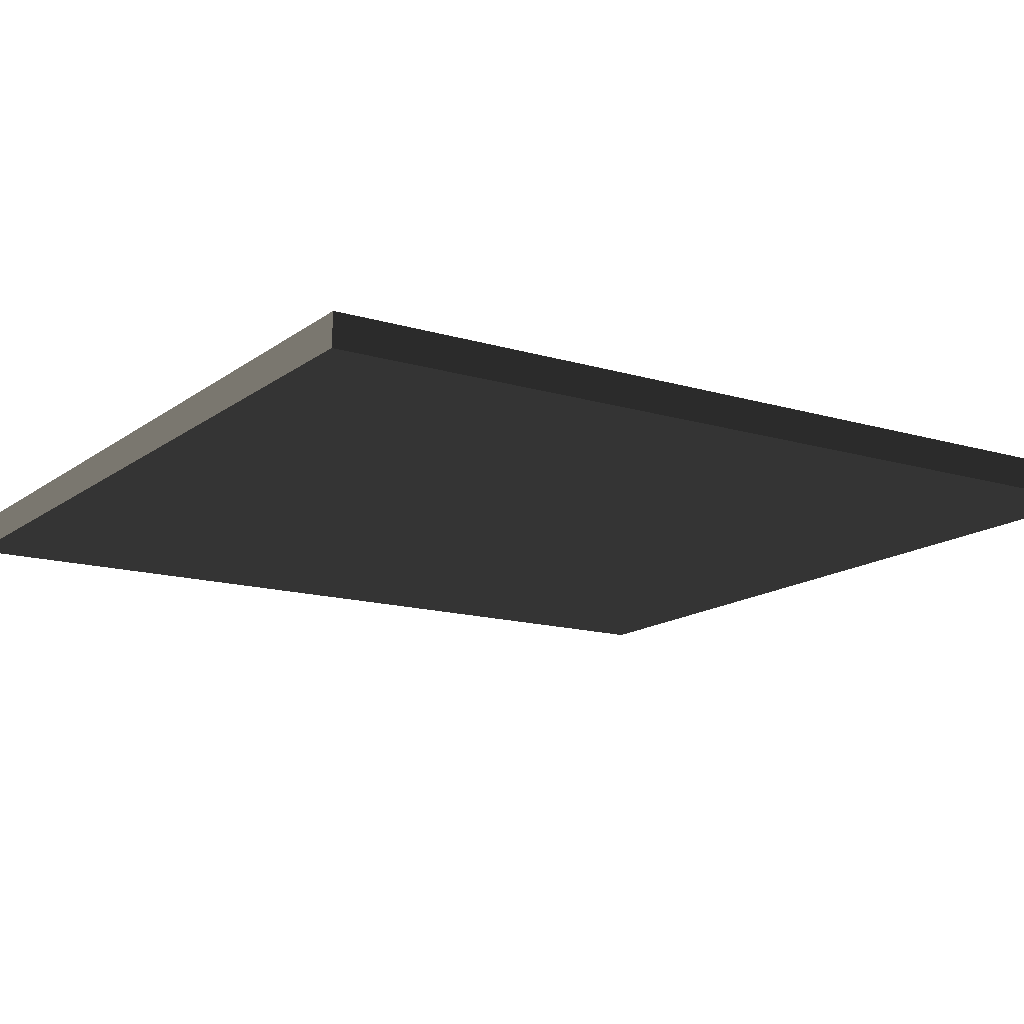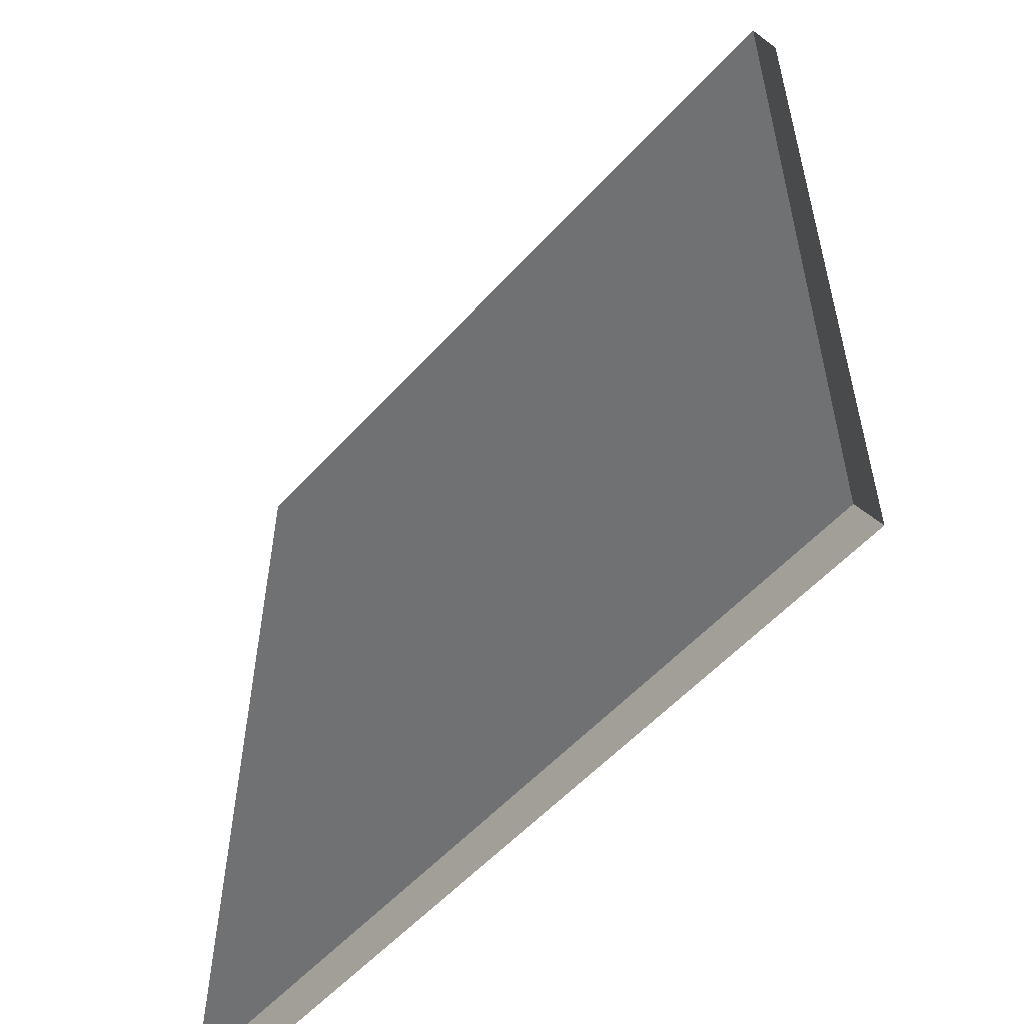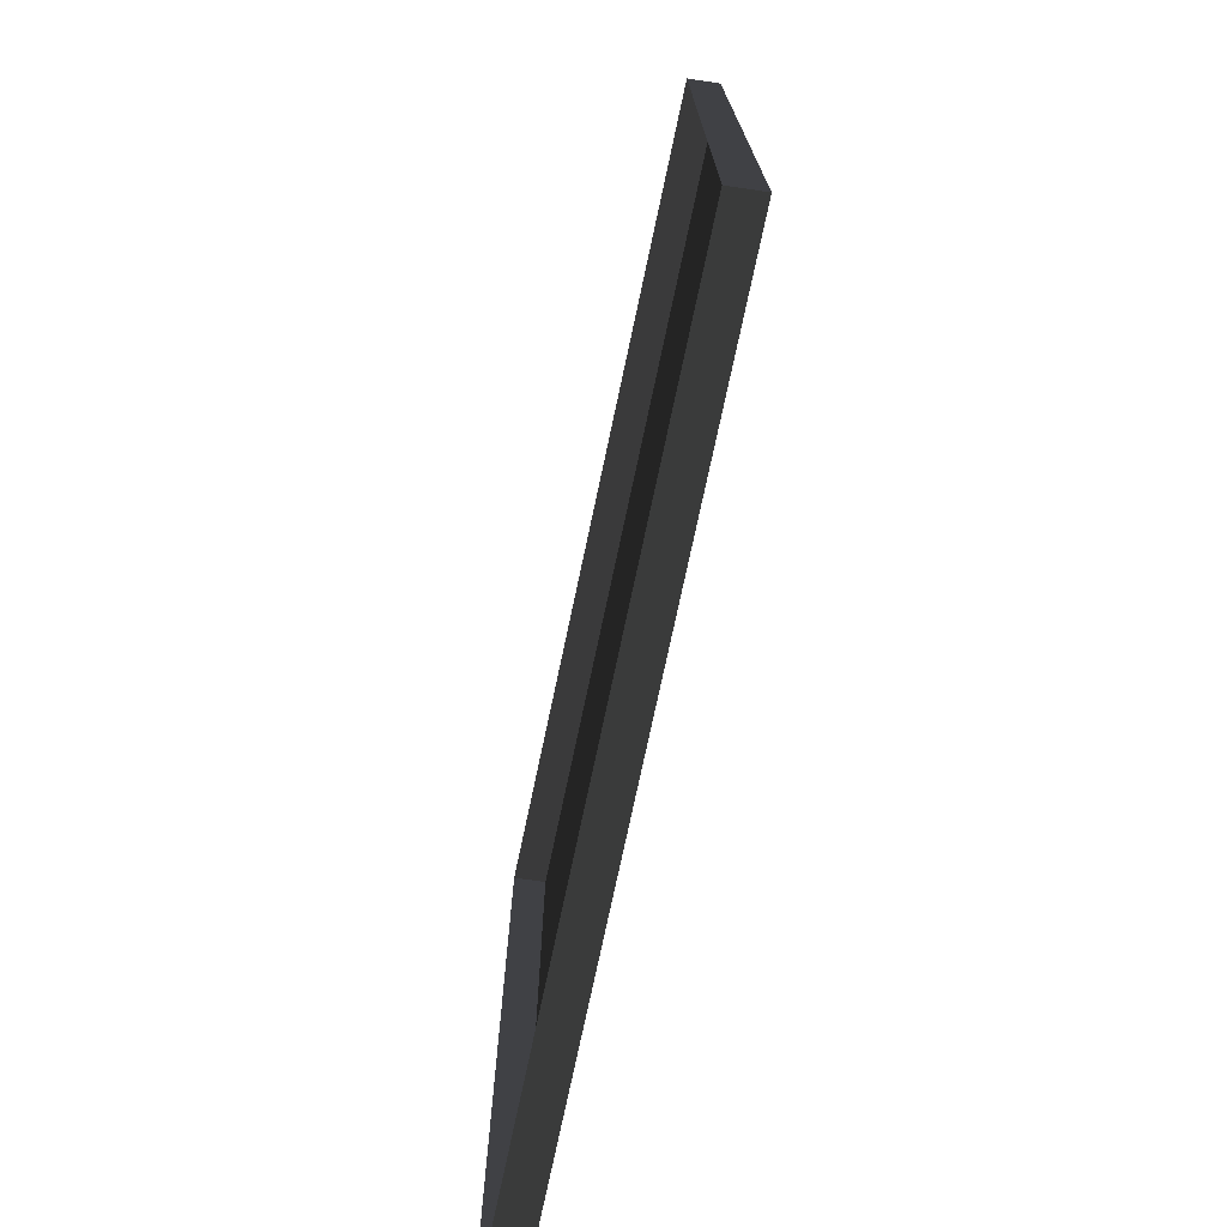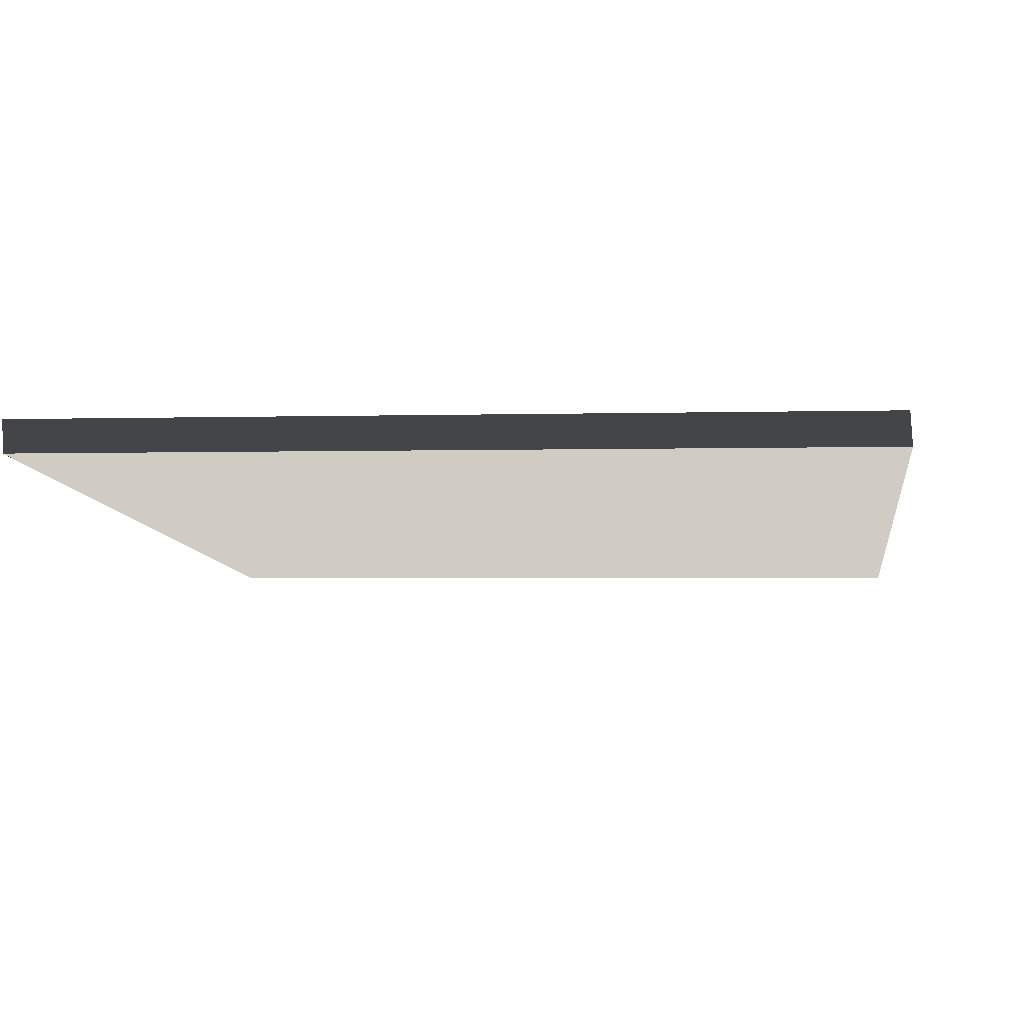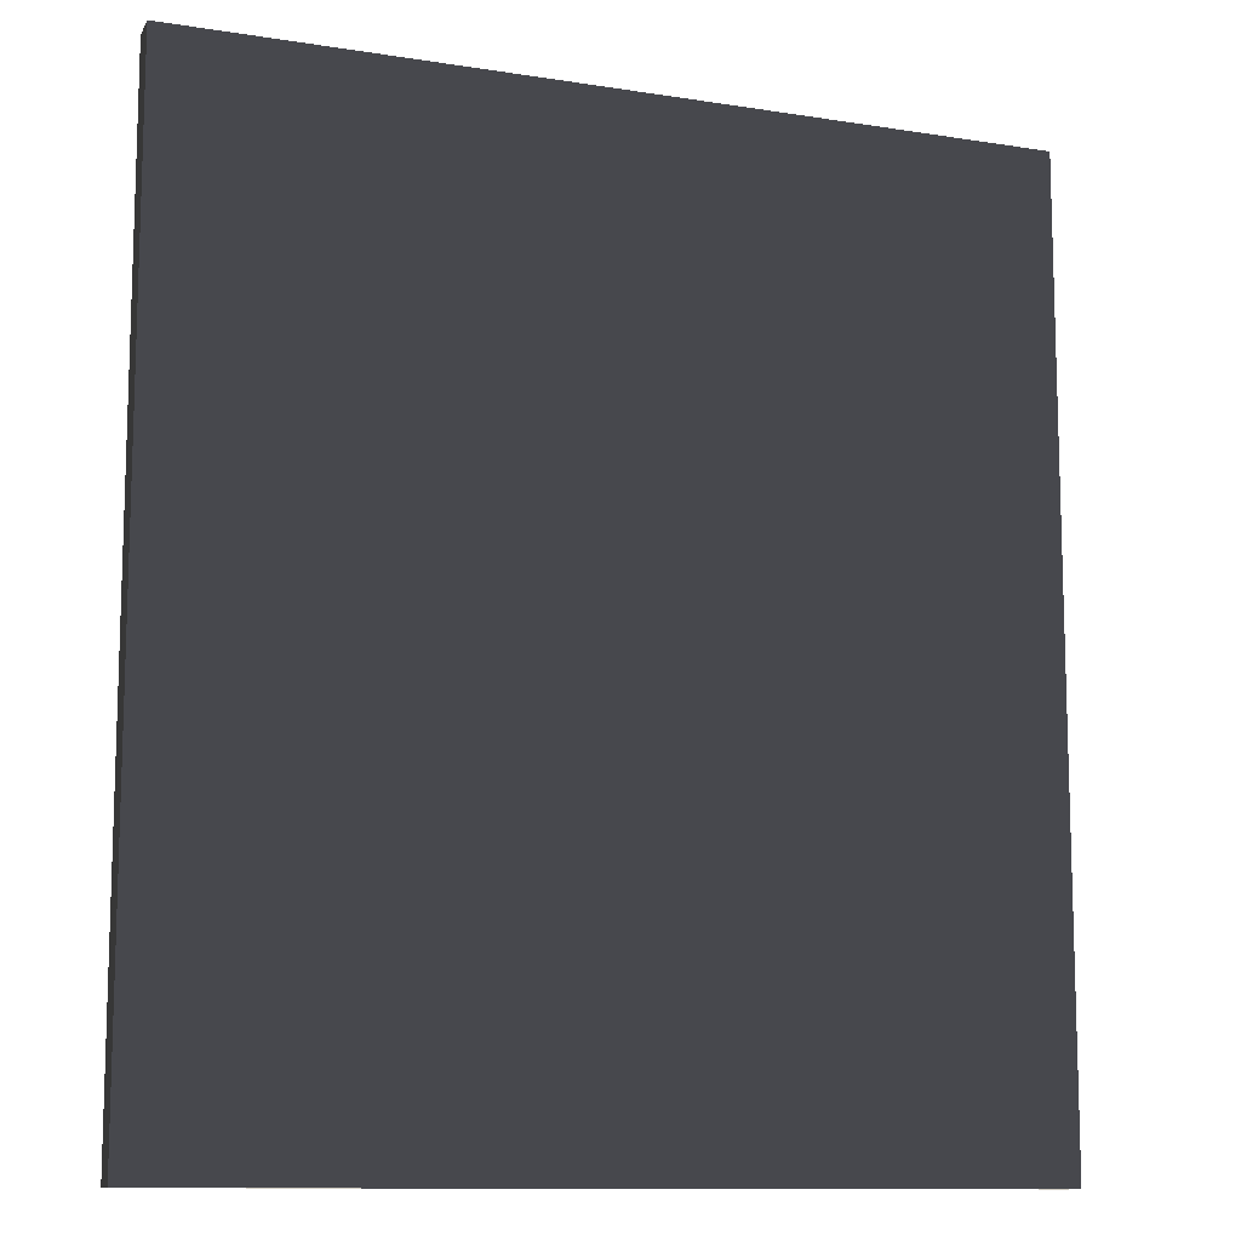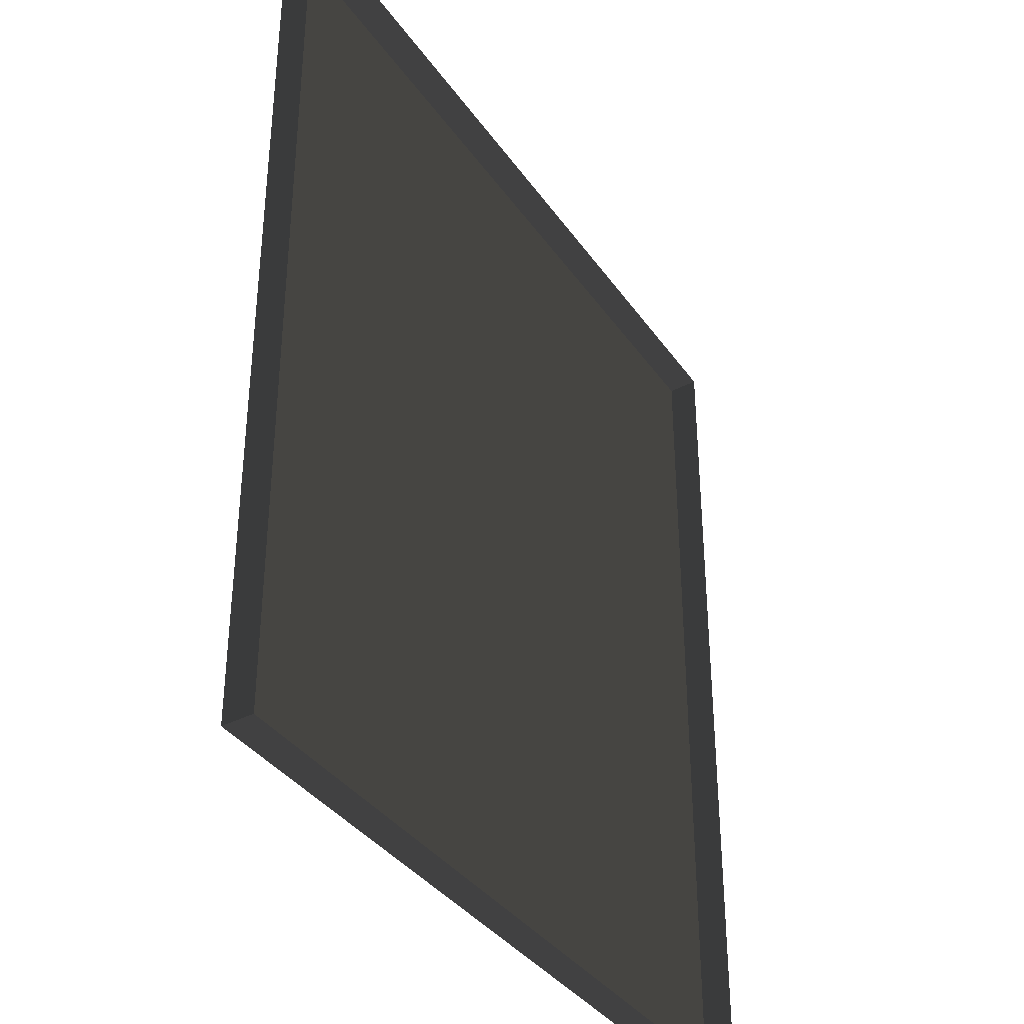
<metadata>
{"format":"obj","ext":"obj","renderer":"f3d","projection":"perspective","resolution":1024,"background":"white","views":[{"elev":-14.1,"azim":56.0,"up":"+Y"},{"elev":-55.9,"azim":49.4,"up":"+Z"},{"elev":-75.2,"azim":-101.0,"up":"+Z"},{"elev":-9.0,"azim":-172.4,"up":"+Y"},{"elev":-11.3,"azim":-21.1,"up":"+Z"},{"elev":-36.4,"azim":121.6,"up":"+Z"}]}
</metadata>
<code>
v 3.693 -9.791 2.065
v 3.693 -9.791 -0.03575
v 1.806 -9.823 -0.03575
v 1.806 -9.823 2.053
v 1.806 -9.823 2.053
v 1.806 -9.823 -0.03575
v 1.81 -9.749 -0.03575
v 1.81 -9.749 2.053
v 1.806 -9.823 -0.03575
v 3.693 -9.791 -0.03575
v 3.696 -9.717 -0.03575
v 1.81 -9.749 -0.03575
v 3.693 -9.791 2.065
v 1.806 -9.823 2.053
v 1.81 -9.749 2.053
v 3.696 -9.717 2.065
v 3.693 -9.791 -0.03575
v 3.693 -9.791 2.065
v 3.696 -9.717 2.065
v 3.696 -9.717 -0.03575
g Building_t7_36621_466
f 1 3 2
f 1 4 3
f 5 7 6
f 5 8 7
f 9 11 10
f 9 12 11
f 13 15 14
f 13 16 15
f 17 19 18
f 17 20 19

</code>
